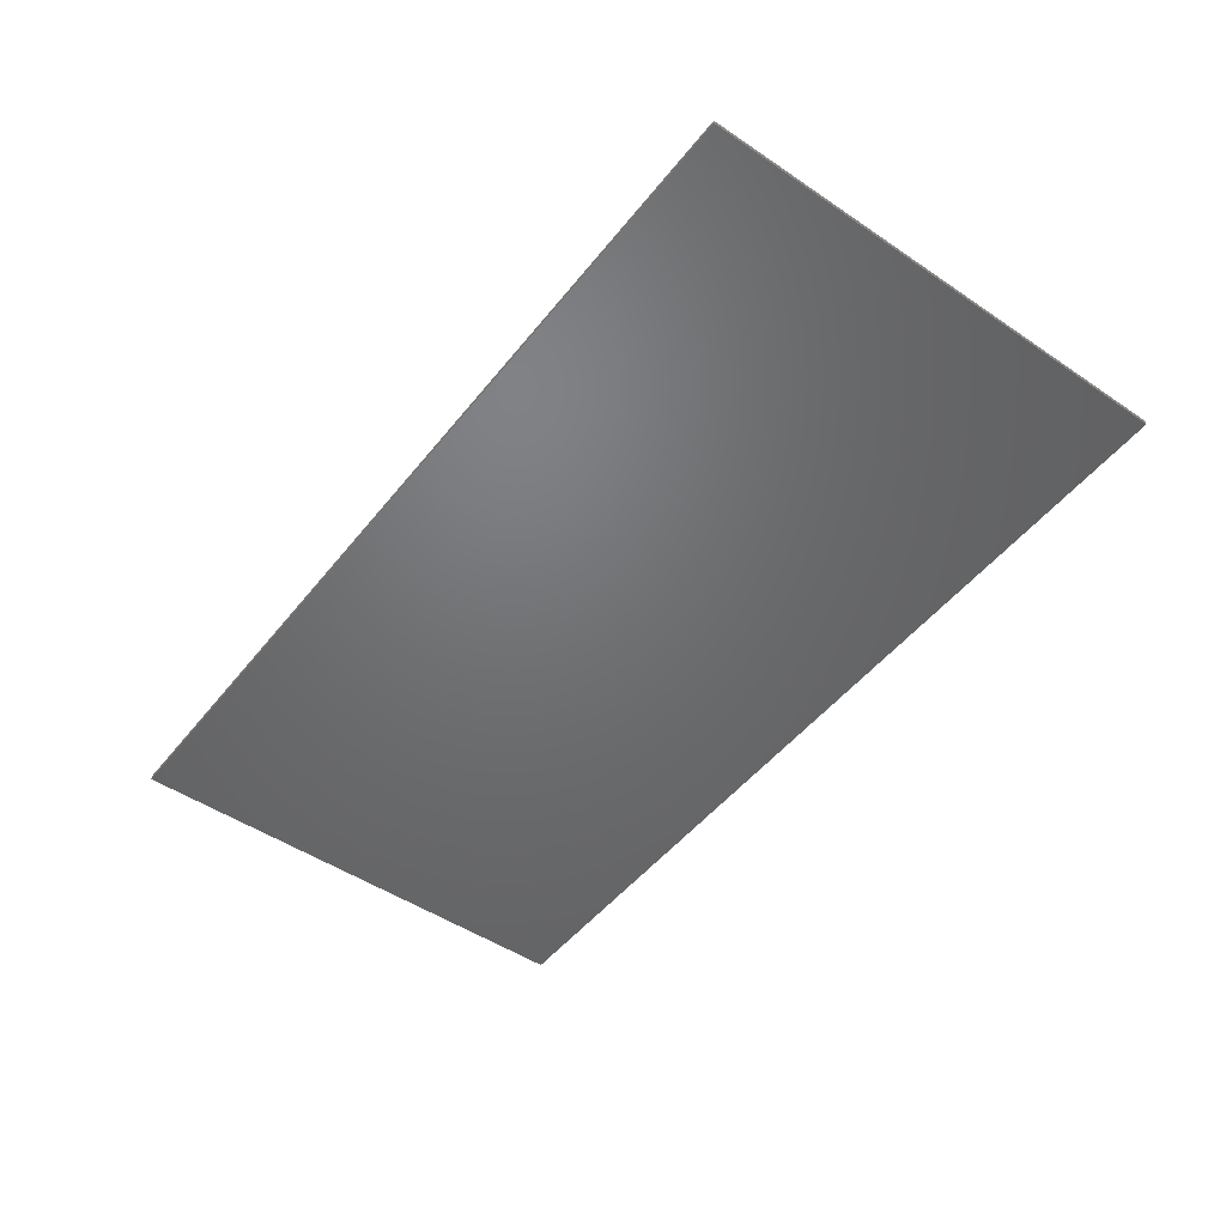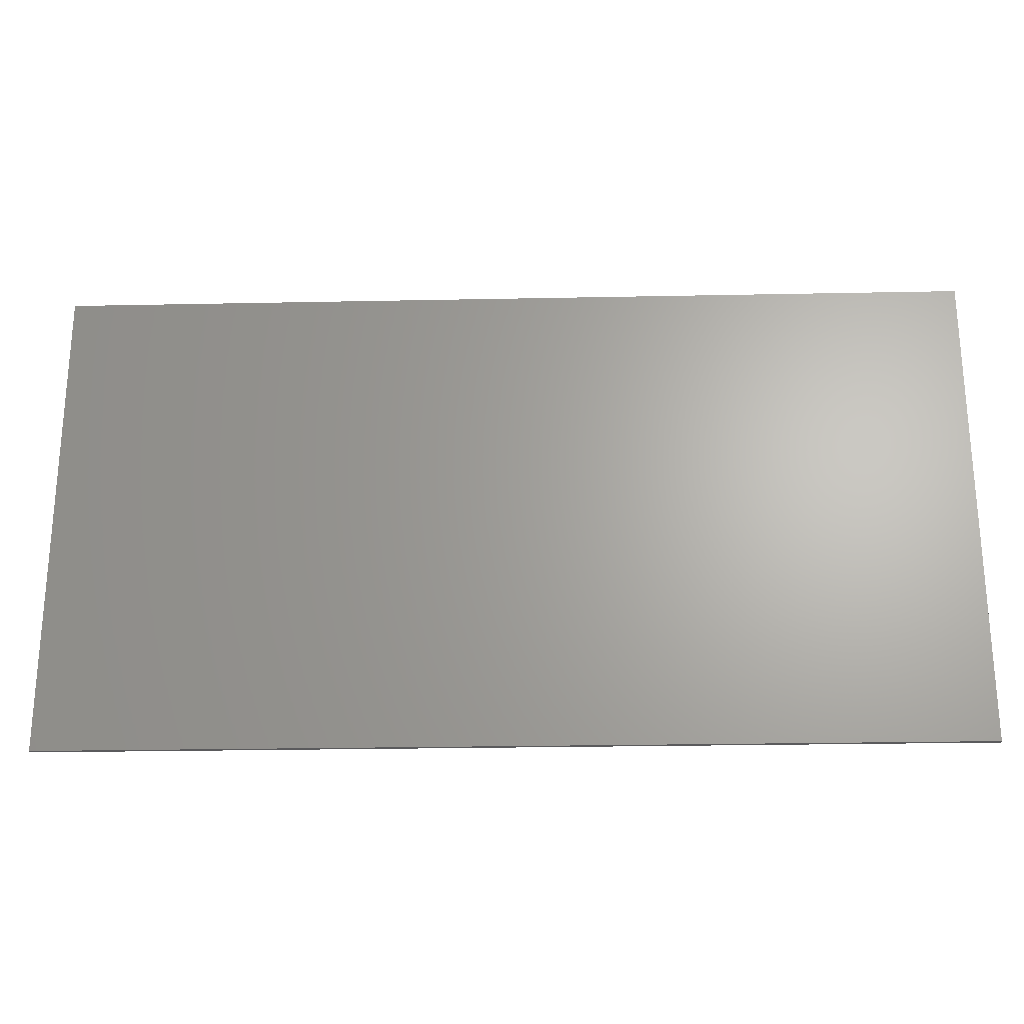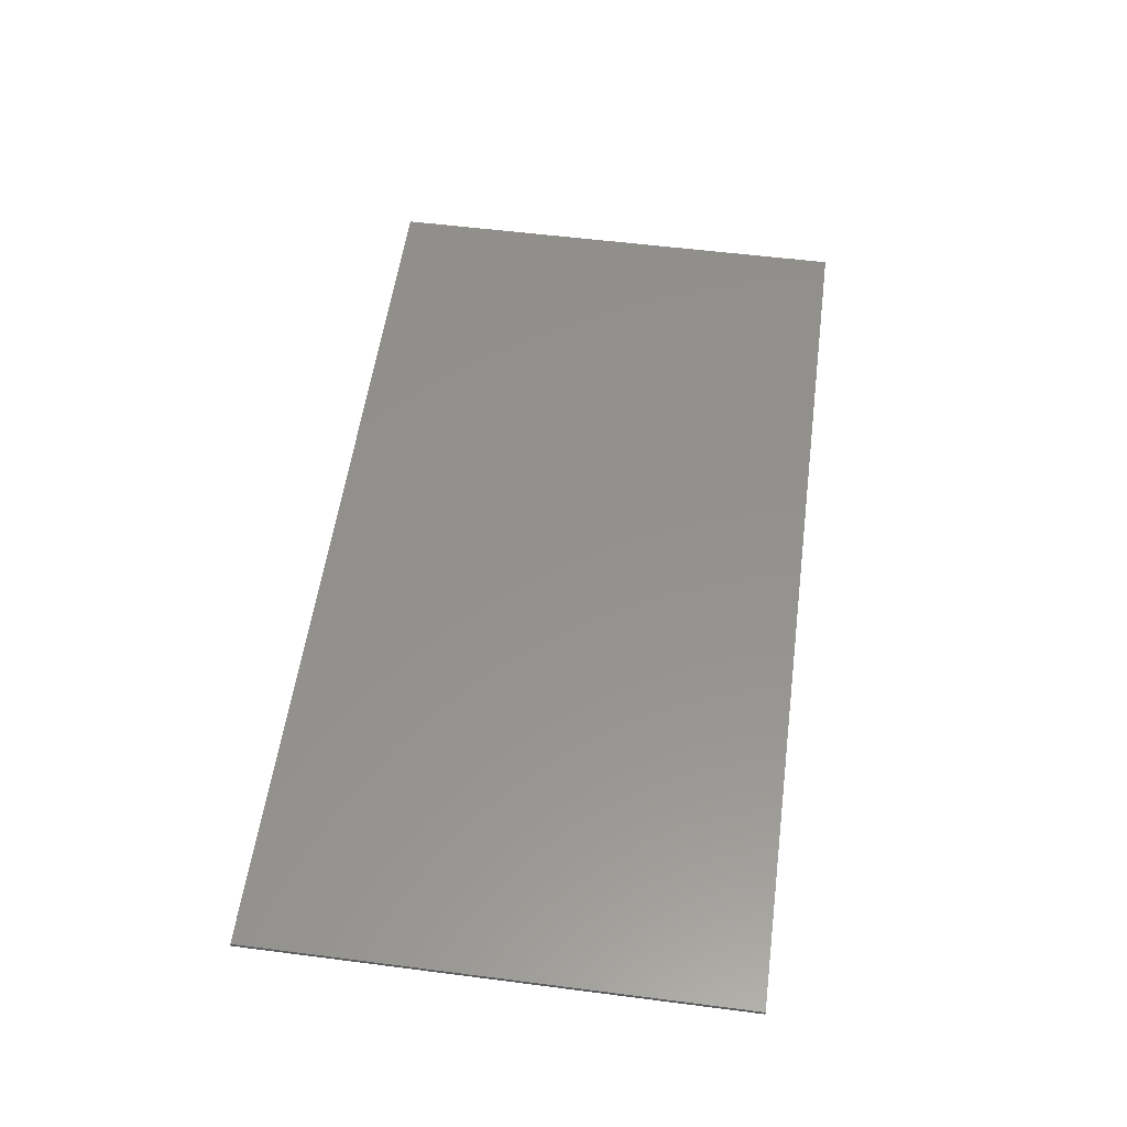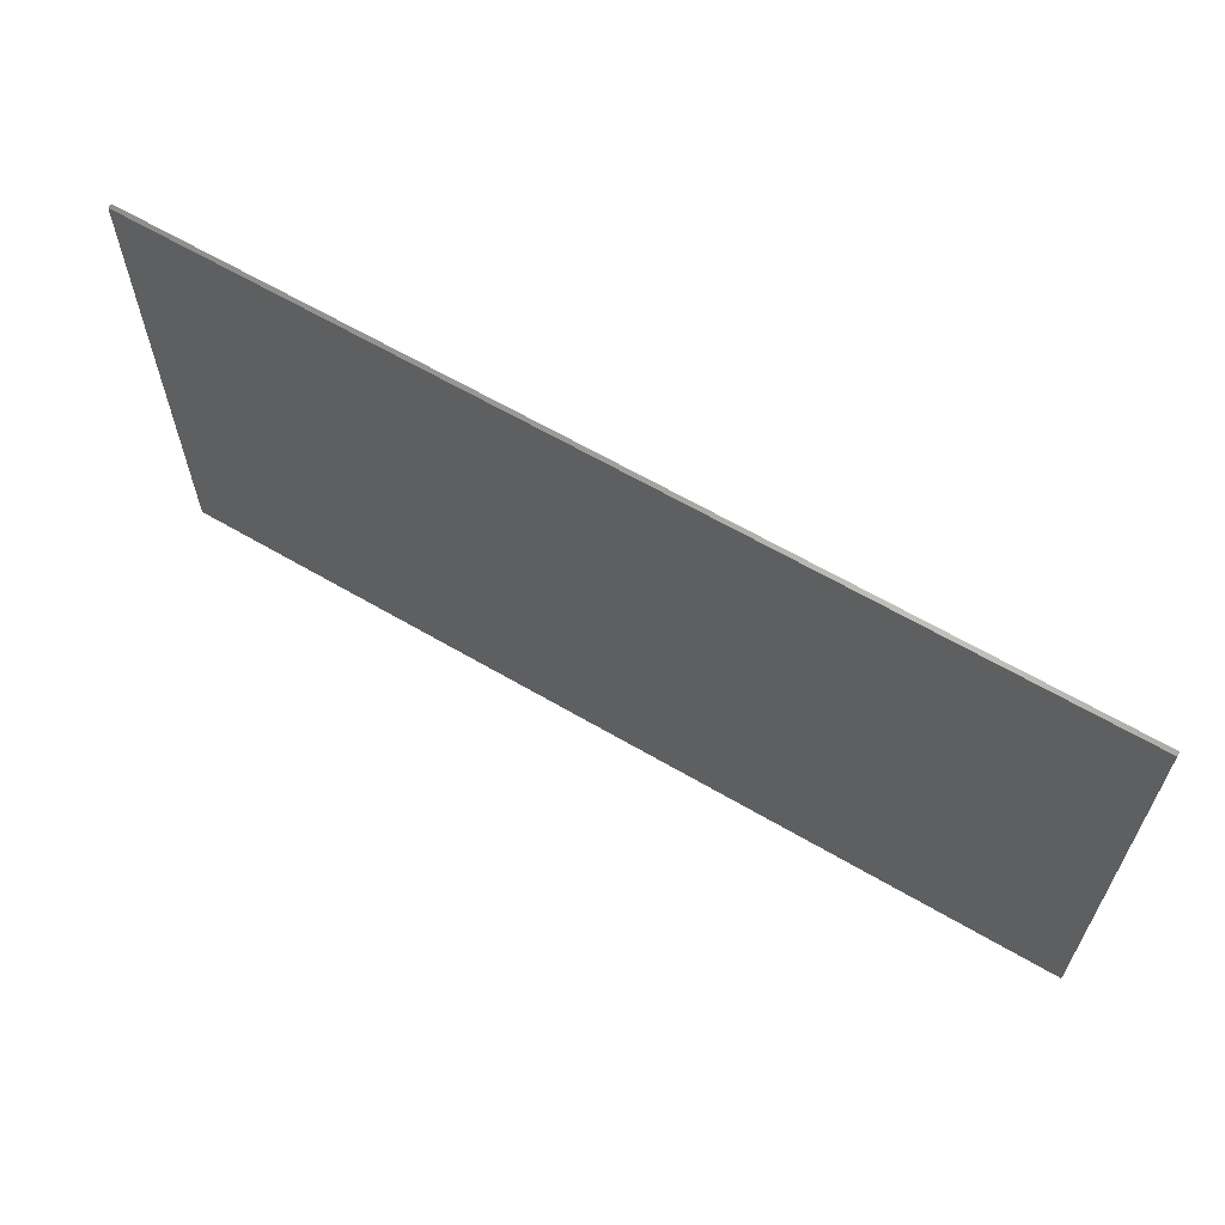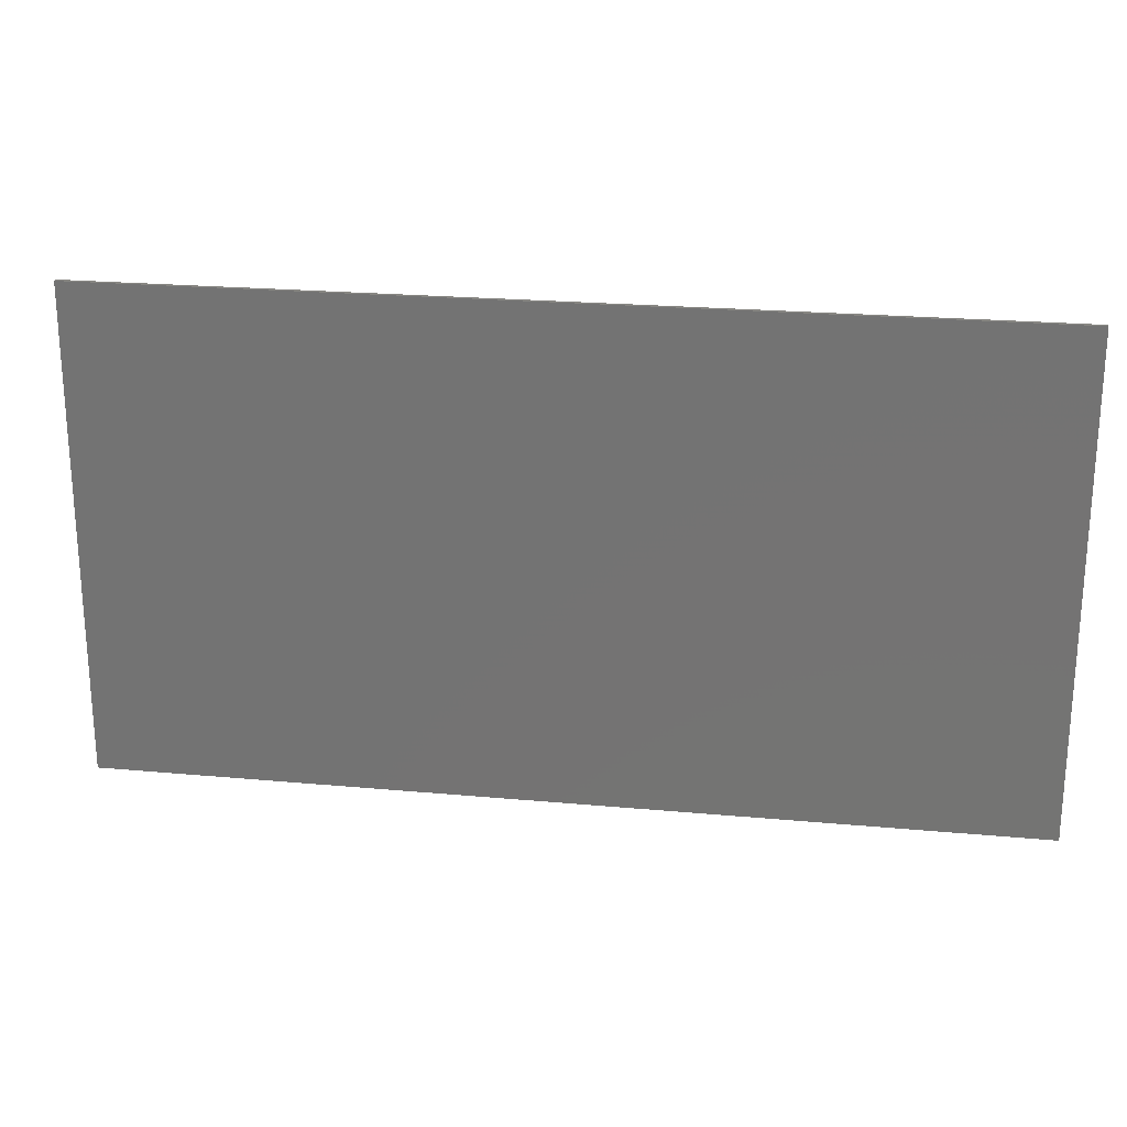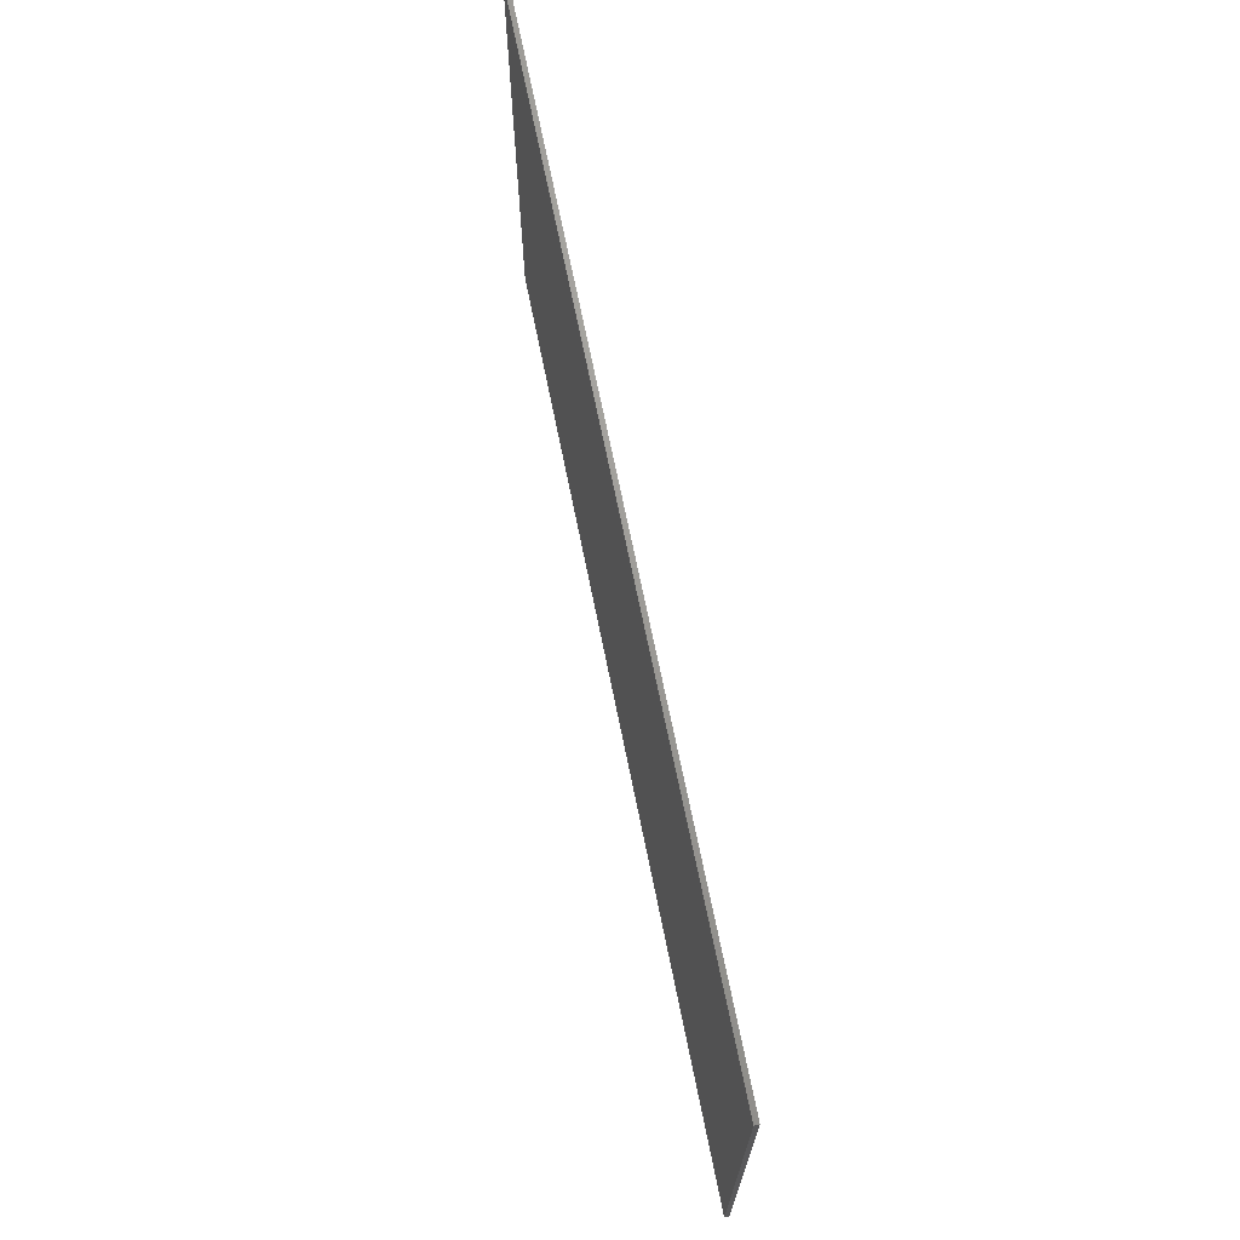
<metadata>
{"format":"stl","ext":"stl","renderer":"f3d","projection":"perspective","resolution":1024,"background":"white","views":[{"elev":-49.2,"azim":53.2,"up":"+Y"},{"elev":-24.5,"azim":1.9,"up":"+Z"},{"elev":55.3,"azim":97.7,"up":"+Y"},{"elev":63.1,"azim":-149.3,"up":"+Z"},{"elev":22.4,"azim":9.0,"up":"+Z"},{"elev":69.3,"azim":78.6,"up":"+Z"}]}
</metadata>
<code>
# stl→obj: 32 verts, 36 faces
v -10.4 -0.1 5.52
v -10.4 -0.1 4.56
v 10.4 -0.1 4.56
v 10.4 -0.1 5.52
v -10.4 -0.1 3.84
v 10.4 -0.1 3.84
v -10.4 -0.1 2.88
v 10.4 -0.1 2.88
v 10.4 -0.1 2.16
v -10.4 -0.1 2.16
v -10.4 -0.1 1.2
v 10.4 -0.1 1.2
v -10.4 -0.1 0.48
v 10.4 -0.1 0.48
v 10.4 -0.1 -0.48
v -10.4 -0.1 -0.48
v -10.4 -0.1 -1.2
v 10.4 -0.1 -1.2
v -10.4 -0.1 -2.16
v 10.4 -0.1 -2.16
v 10.4 -0.1 -2.88
v -10.4 -0.1 -2.88
v -10.4 -0.1 -3.84
v 10.4 -0.1 -3.84
v -10.4 -0.1 -4.56
v 10.4 -0.1 -4.56
v 10.4 -0.1 -5.52
v -10.4 -0.1 -5.52
v 10.4 0 5.52
v 10.4 0 -5.52
v -10.4 0 -5.52
v -10.4 0 5.52
f 1 2 3
f 3 4 1
f 5 6 3
f 3 2 5
f 7 8 6
f 6 5 7
f 9 8 7
f 7 10 9
f 11 12 9
f 9 10 11
f 11 13 14
f 14 12 11
f 15 14 13
f 13 16 15
f 17 18 15
f 15 16 17
f 19 20 18
f 18 17 19
f 21 20 19
f 19 22 21
f 23 24 21
f 21 22 23
f 23 25 26
f 26 24 23
f 27 26 25
f 25 28 27
f 29 30 31
f 31 32 29
f 1 4 29
f 29 32 1
f 28 1 32
f 32 31 28
f 27 28 31
f 31 30 27
f 4 27 30
f 30 29 4

</code>
